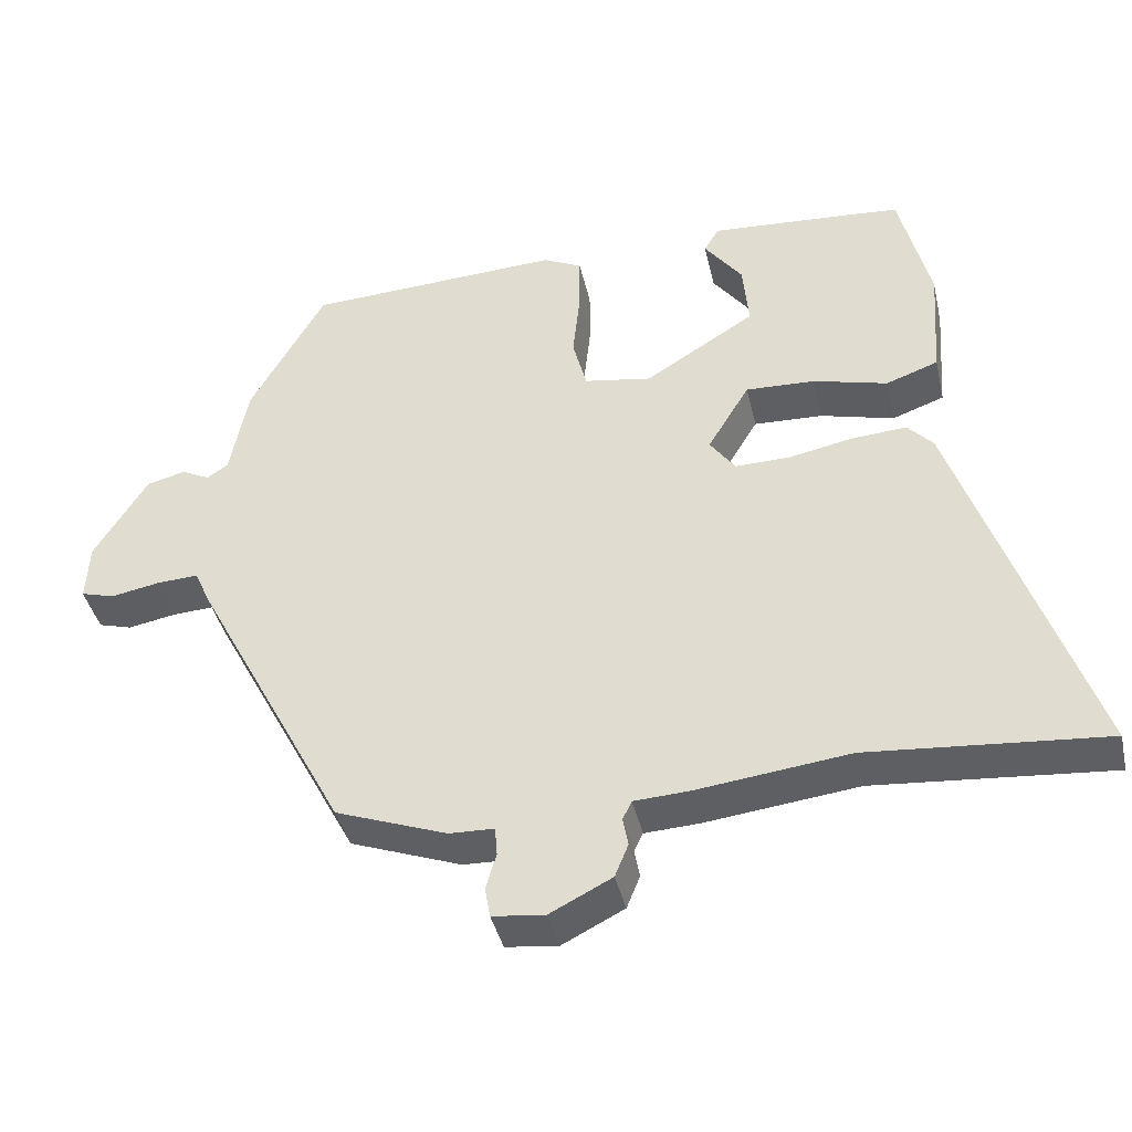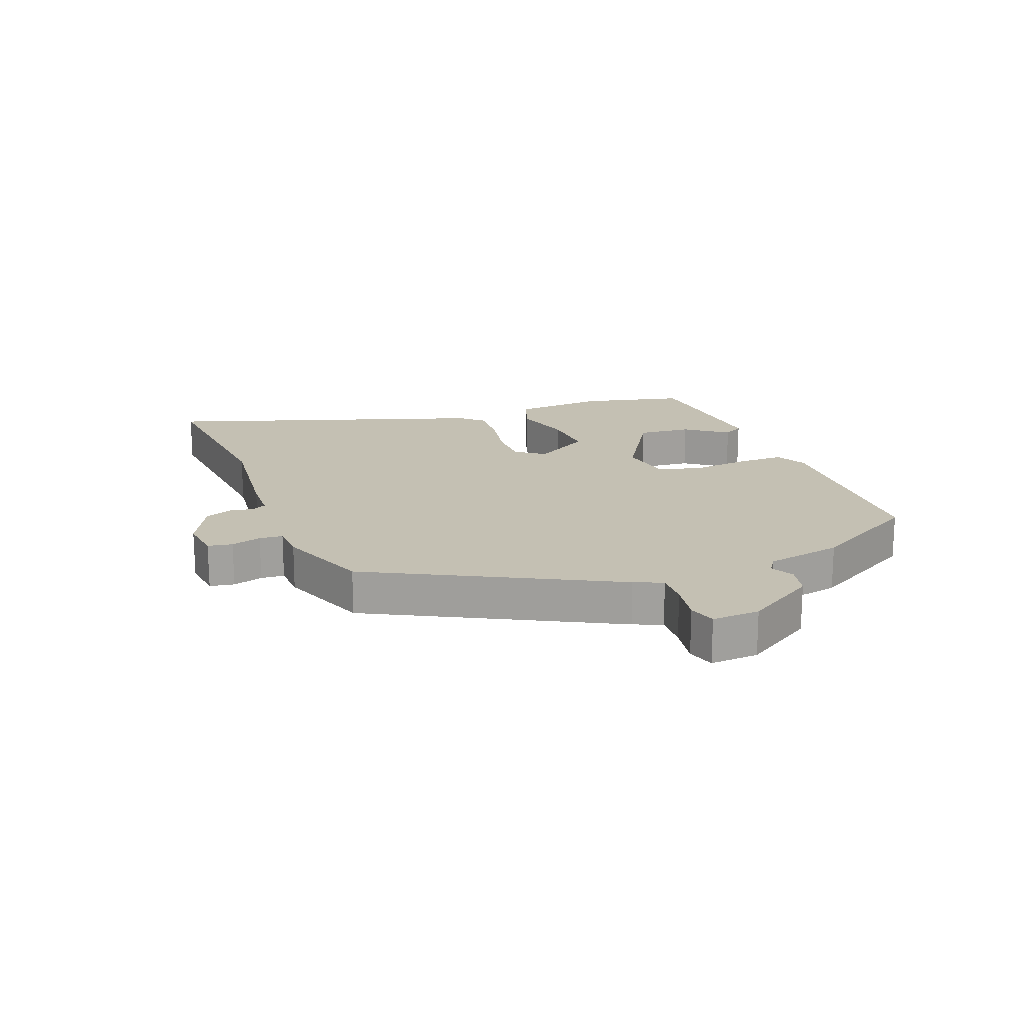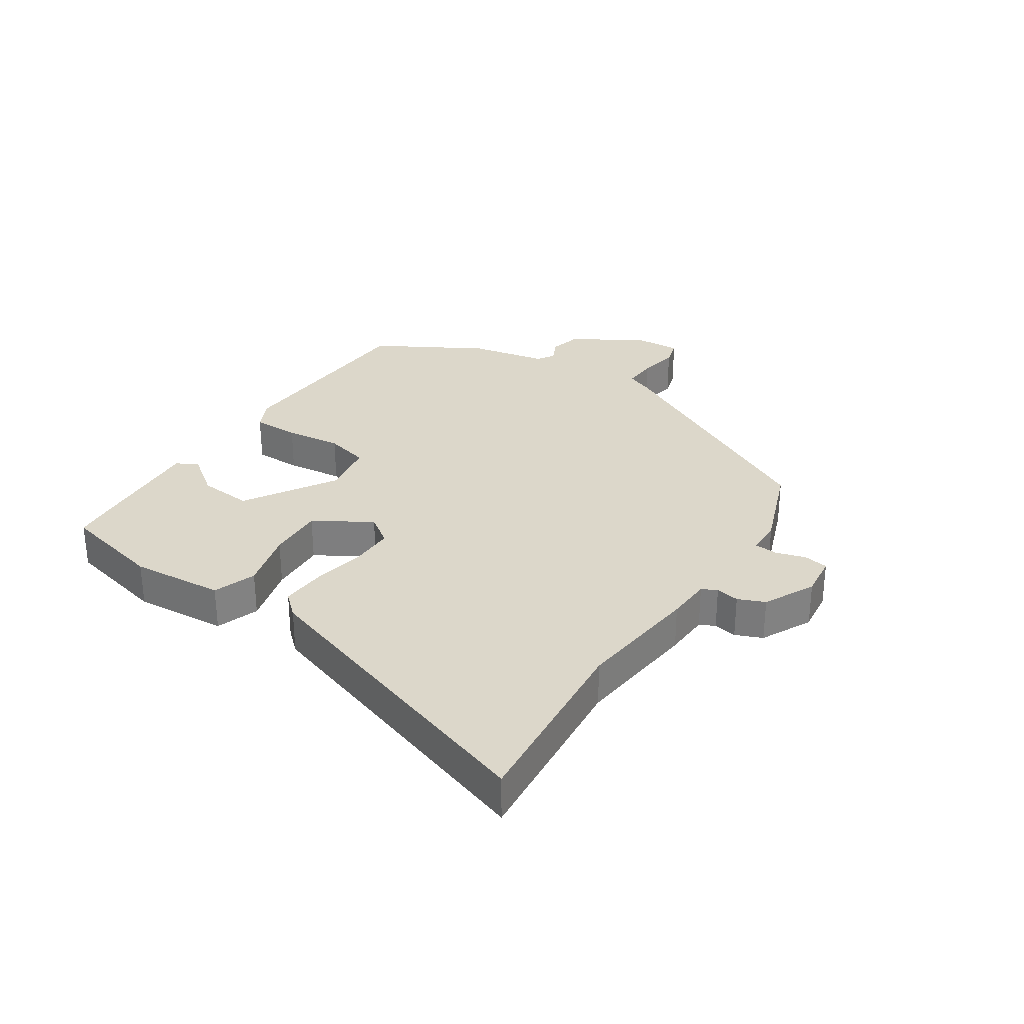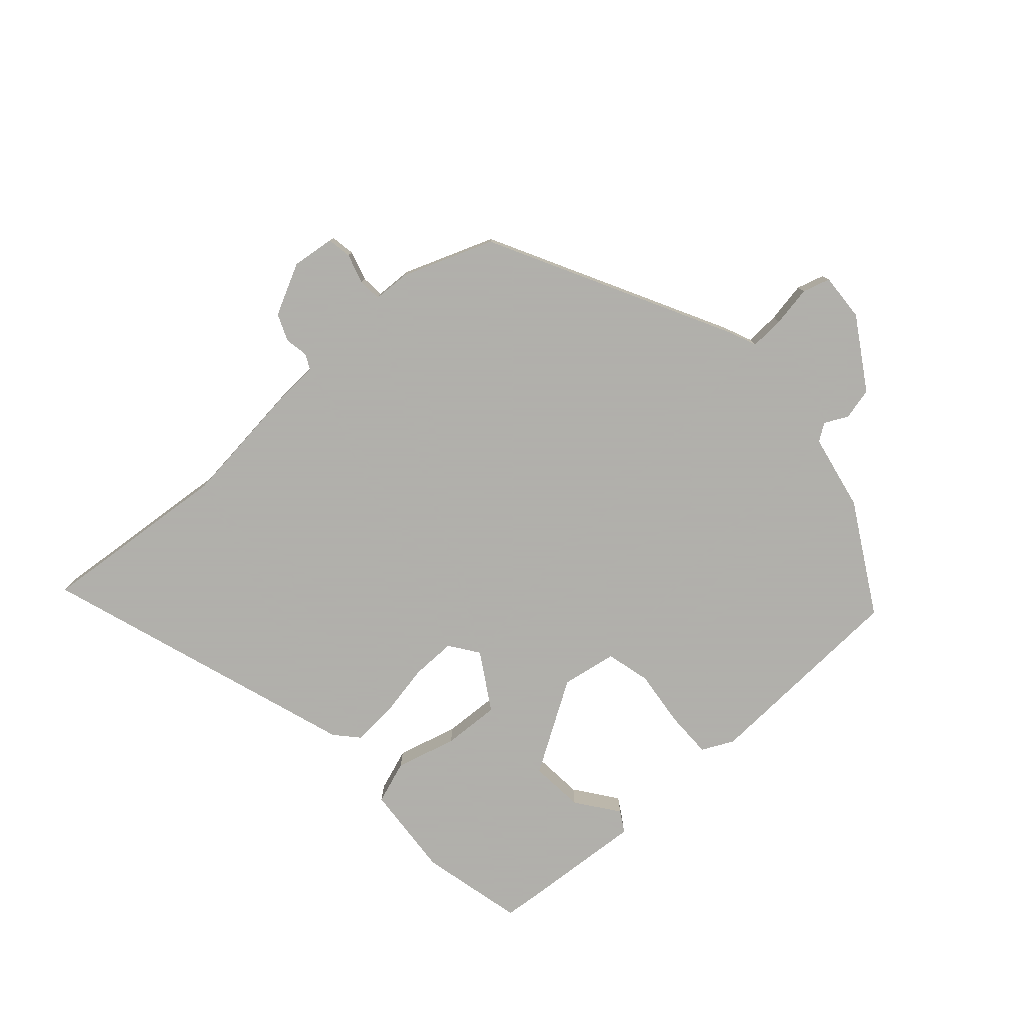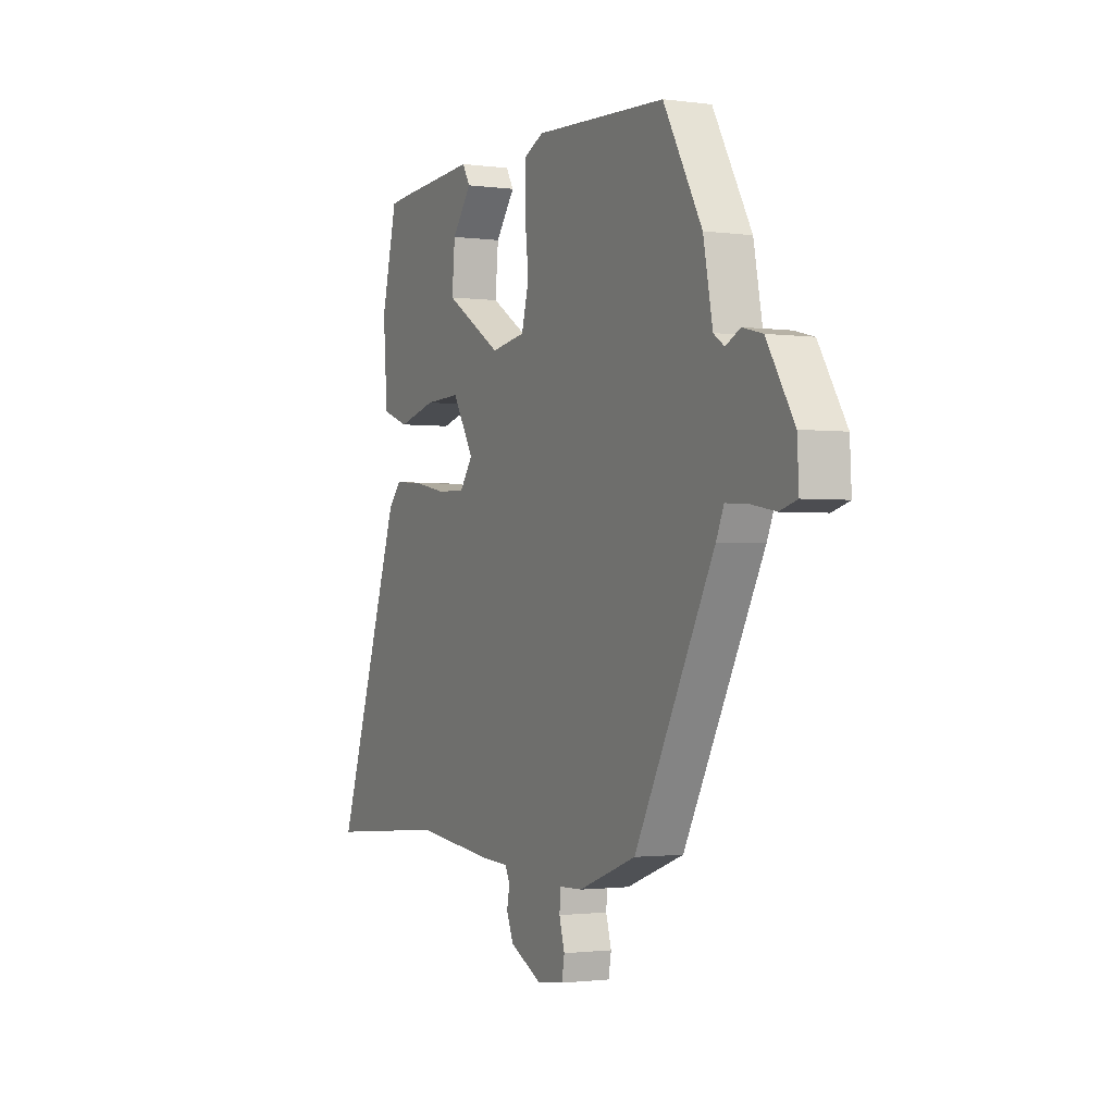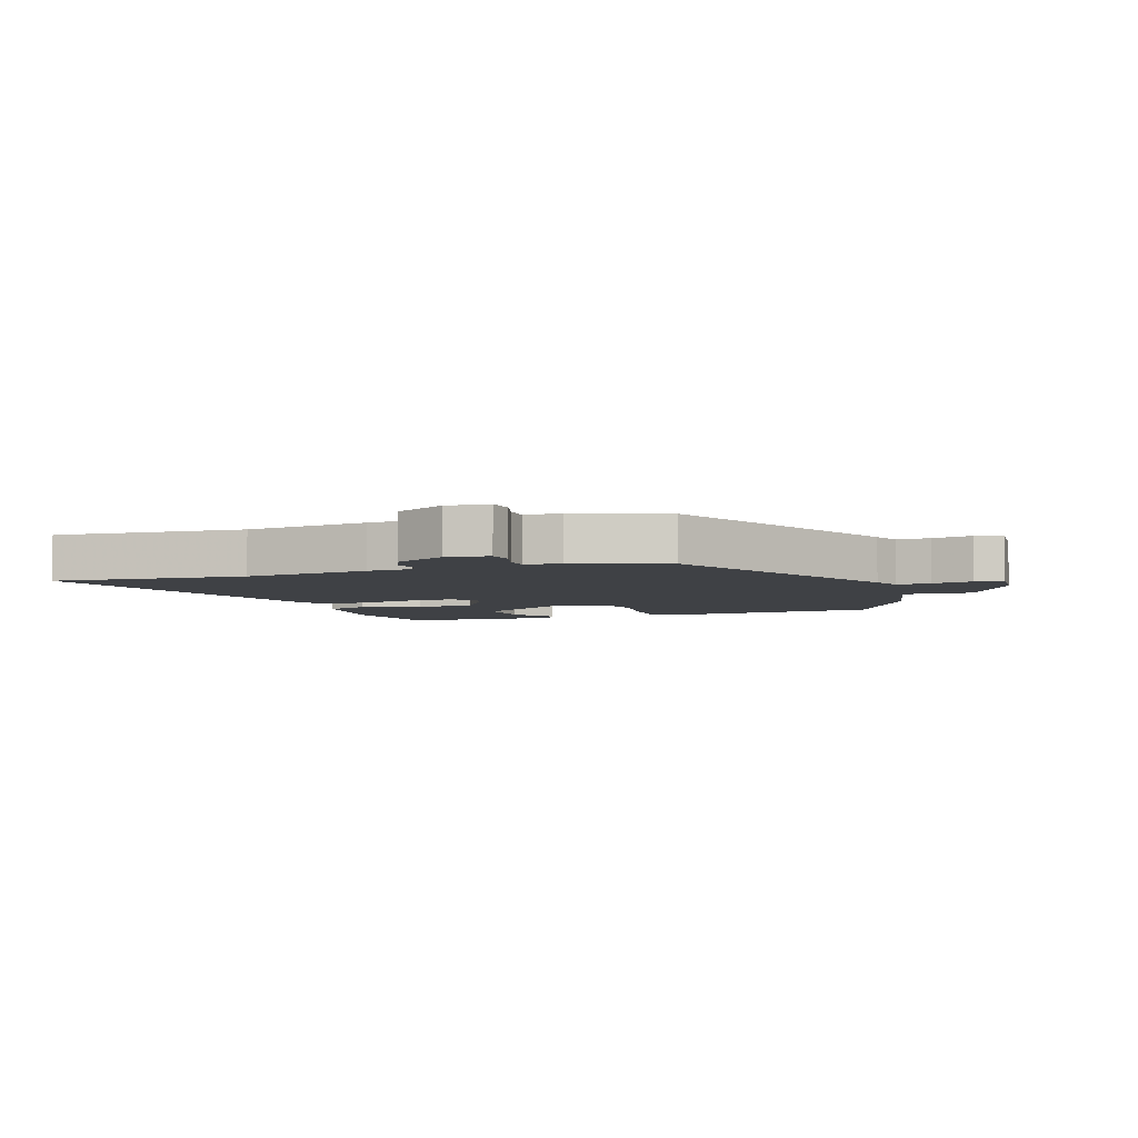
<metadata>
{"format":"obj","ext":"obj","renderer":"f3d","projection":"perspective","resolution":1024,"background":"white","views":[{"elev":-40.8,"azim":12.8,"up":"+Z"},{"elev":18.0,"azim":-111.4,"up":"+Y"},{"elev":30.4,"azim":123.0,"up":"+Y"},{"elev":-78.4,"azim":-138.5,"up":"+Y"},{"elev":-1.4,"azim":-116.3,"up":"+Z"},{"elev":-5.3,"azim":-161.2,"up":"+Y"}]}
</metadata>
<code>
v 0.661 0.07 -0.514
v 0.346 0.07 -0.487
v 0.142 0.07 -0.511
v 0.068 0.07 -0.515
v 0.056 0.07 -0.54
v 0.063 0.07 -0.578
v 0.045 0.07 -0.622
v -0.038 0.07 -0.664
v -0.108 0.07 -0.656
v -0.115 0.07 -0.616
v -0.101 0.07 -0.567
v -0.104 0.07 -0.529
v -0.164 0.07 -0.527
v -0.313 0.07 -0.472
v -0.519 0.07 -0.082
v -0.539 0.07 -0.036
v -0.595 0.07 -0.039
v -0.661 0.07 -0.051
v -0.706 0.07 -0.038
v -0.702 0.07 0.04
v -0.631 0.07 0.155
v -0.579 0.07 0.168
v -0.541 0.07 0.149
v -0.513 0.07 0.168
v -0.489 0.07 0.293
v -0.389 0.07 0.471
v -0.046 0.07 0.488
v 0.006 0.07 0.463
v 0.006 0.07 0.386
v -0.004 0.07 0.293
v 0.015 0.07 0.221
v 0.105 0.07 0.206
v 0.253 0.07 0.298
v 0.245 0.07 0.386
v 0.194 0.07 0.454
v 0.214 0.07 0.488
v 0.417 0.07 0.474
v 0.474 0.07 0.469
v 0.515 0.07 0.301
v 0.504 0.07 0.149
v 0.434 0.07 0.124
v 0.335 0.07 0.15
v 0.242 0.07 0.154
v 0.186 0.07 0.061
v 0.22 0.07 0.014
v 0.293 0.07 0.015
v 0.379 0.07 0.032
v 0.453 0.07 0.037
v 0.487 0.07 0
v 0.661 0 -0.514
v 0.346 0 -0.487
v 0.142 0 -0.511
v 0.068 0 -0.515
v 0.056 0 -0.54
v 0.063 0 -0.578
v 0.045 0 -0.622
v -0.038 0 -0.664
v -0.108 0 -0.656
v -0.115 0 -0.616
v -0.101 0 -0.567
v -0.104 0 -0.529
v -0.164 0 -0.527
v -0.313 0 -0.472
v -0.519 0 -0.082
v -0.539 0 -0.036
v -0.595 0 -0.039
v -0.661 0 -0.051
v -0.706 0 -0.038
v -0.702 0 0.04
v -0.631 0 0.155
v -0.579 0 0.168
v -0.541 0 0.149
v -0.513 0 0.168
v -0.489 0 0.293
v -0.389 0 0.471
v -0.046 0 0.488
v 0.006 0 0.463
v 0.006 0 0.386
v -0.004 0 0.293
v 0.015 0 0.221
v 0.105 0 0.206
v 0.253 0 0.298
v 0.245 0 0.386
v 0.194 0 0.454
v 0.214 0 0.488
v 0.417 0 0.474
v 0.474 0 0.469
v 0.515 0 0.301
v 0.504 0 0.149
v 0.434 0 0.124
v 0.335 0 0.15
v 0.242 0 0.154
v 0.186 0 0.061
v 0.22 0 0.014
v 0.293 0 0.015
v 0.379 0 0.032
v 0.453 0 0.037
v 0.487 0 0
f 49 1 2
f 48 49 2
f 47 48 2
f 46 47 2
f 2 3 4
f 46 2 4
f 45 46 4
f 44 45 4 5
f 40 41 42
f 39 40 42
f 38 39 42
f 37 38 42
f 36 37 42
f 34 35 36
f 34 36 42
f 33 34 42
f 32 33 42 43
f 28 29 30
f 27 28 30
f 26 27 30
f 25 26 30
f 24 25 30
f 23 24 30 31
f 21 22 23
f 20 21 23
f 19 20 23
f 18 19 23
f 17 18 23
f 32 43 44
f 31 32 44
f 23 31 44
f 17 23 44
f 16 17 44
f 15 16 44
f 14 15 44
f 13 14 44
f 12 13 44
f 9 10 11
f 8 9 11
f 7 8 11
f 6 7 11
f 5 6 11
f 5 11 12 44
f 51 50 98
f 51 98 97
f 51 97 96
f 51 96 95
f 53 52 51
f 53 51 95
f 53 95 94
f 54 53 94 93
f 91 90 89
f 91 89 88
f 91 88 87
f 91 87 86
f 91 86 85
f 85 84 83
f 91 85 83
f 91 83 82
f 92 91 82 81
f 79 78 77
f 79 77 76
f 79 76 75
f 79 75 74
f 79 74 73
f 80 79 73 72
f 72 71 70
f 72 70 69
f 72 69 68
f 72 68 67
f 72 67 66
f 93 92 81
f 93 81 80
f 93 80 72
f 93 72 66
f 93 66 65
f 93 65 64
f 93 64 63
f 93 63 62
f 93 62 61
f 60 59 58
f 60 58 57
f 60 57 56
f 60 56 55
f 60 55 54
f 93 61 60 54
f 1 50 51 2
f 2 51 52 3
f 3 52 53 4
f 4 53 54 5
f 5 54 55 6
f 6 55 56 7
f 7 56 57 8
f 8 57 58 9
f 9 58 59 10
f 10 59 60 11
f 11 60 61 12
f 12 61 62 13
f 13 62 63 14
f 14 63 64 15
f 15 64 65 16
f 16 65 66 17
f 17 66 67 18
f 18 67 68 19
f 19 68 69 20
f 20 69 70 21
f 21 70 71 22
f 22 71 72 23
f 23 72 73 24
f 24 73 74 25
f 25 74 75 26
f 26 75 76 27
f 27 76 77 28
f 28 77 78 29
f 29 78 79 30
f 30 79 80 31
f 31 80 81 32
f 32 81 82 33
f 33 82 83 34
f 34 83 84 35
f 35 84 85 36
f 36 85 86 37
f 37 86 87 38
f 38 87 88 39
f 39 88 89 40
f 40 89 90 41
f 41 90 91 42
f 42 91 92 43
f 43 92 93 44
f 44 93 94 45
f 45 94 95 46
f 46 95 96 47
f 47 96 97 48
f 48 97 98 49
f 49 98 50 1

</code>
